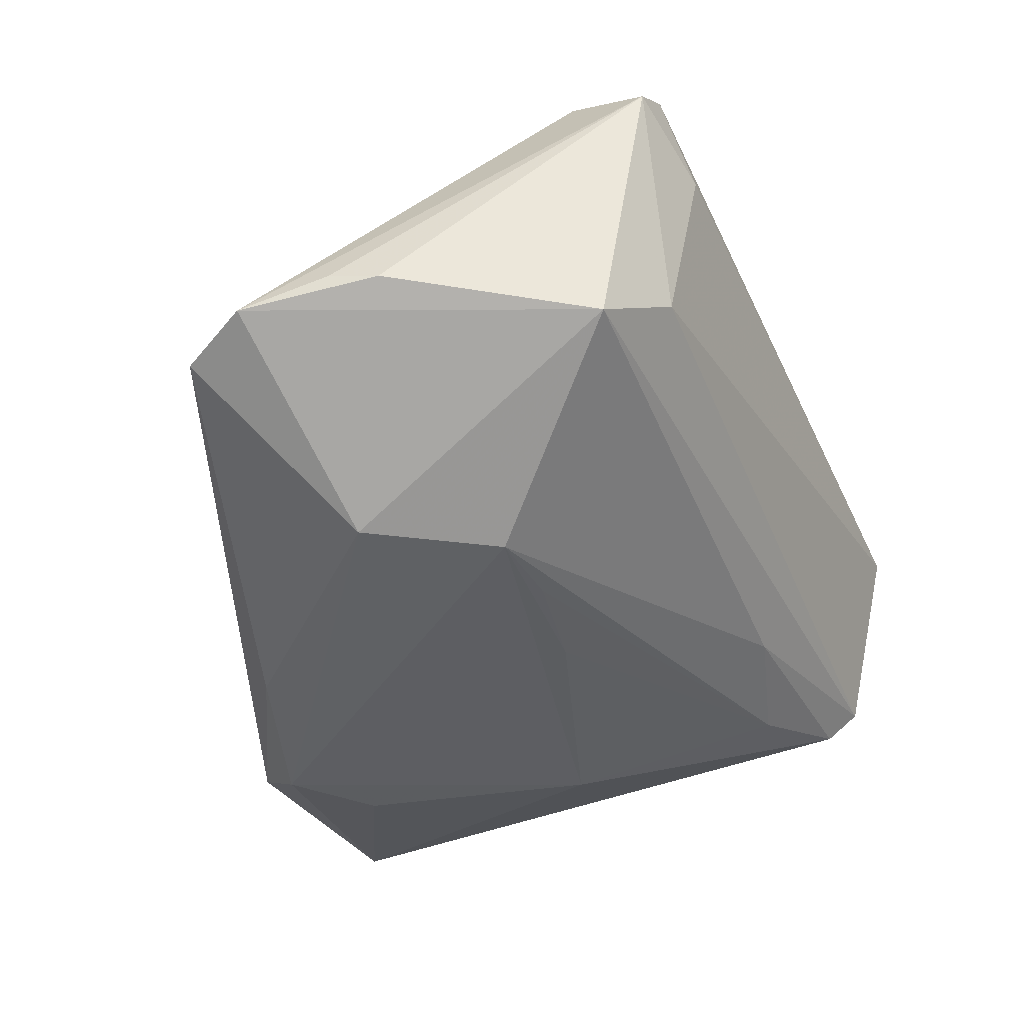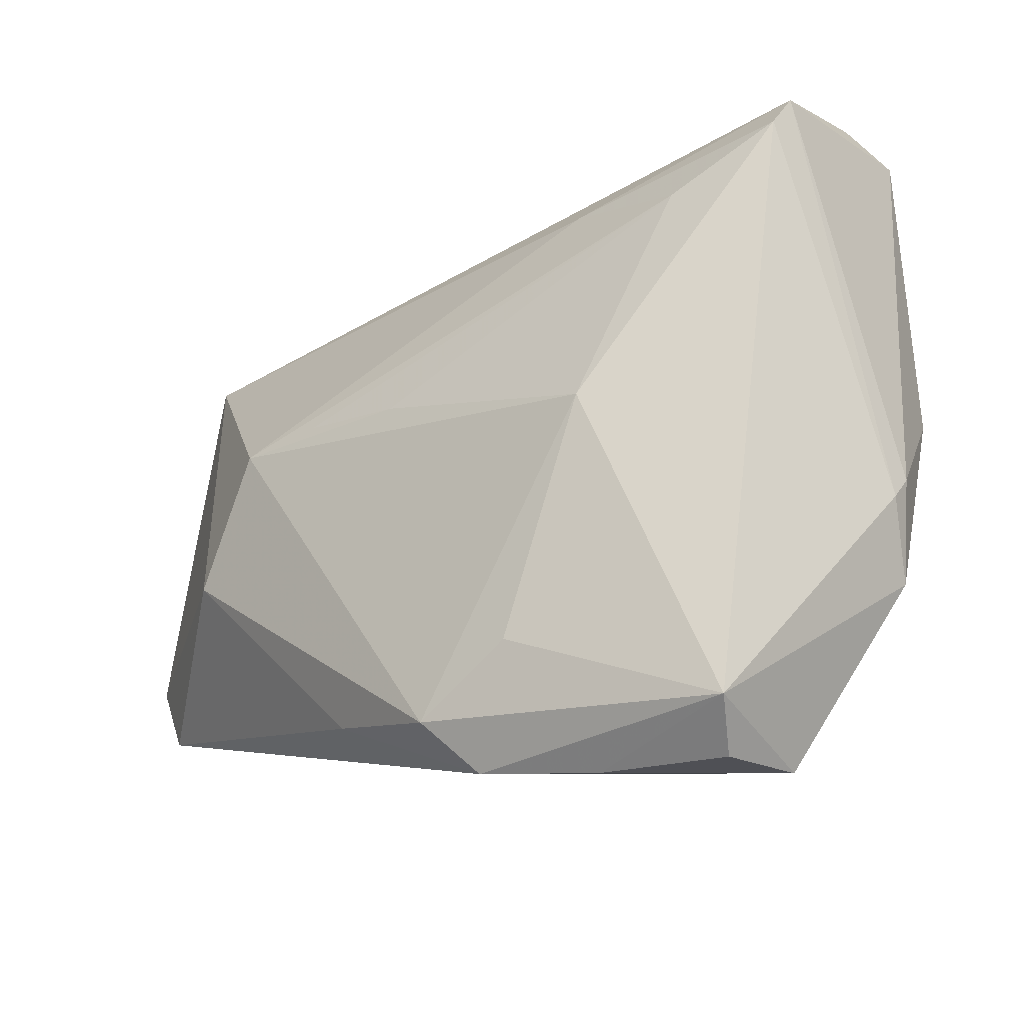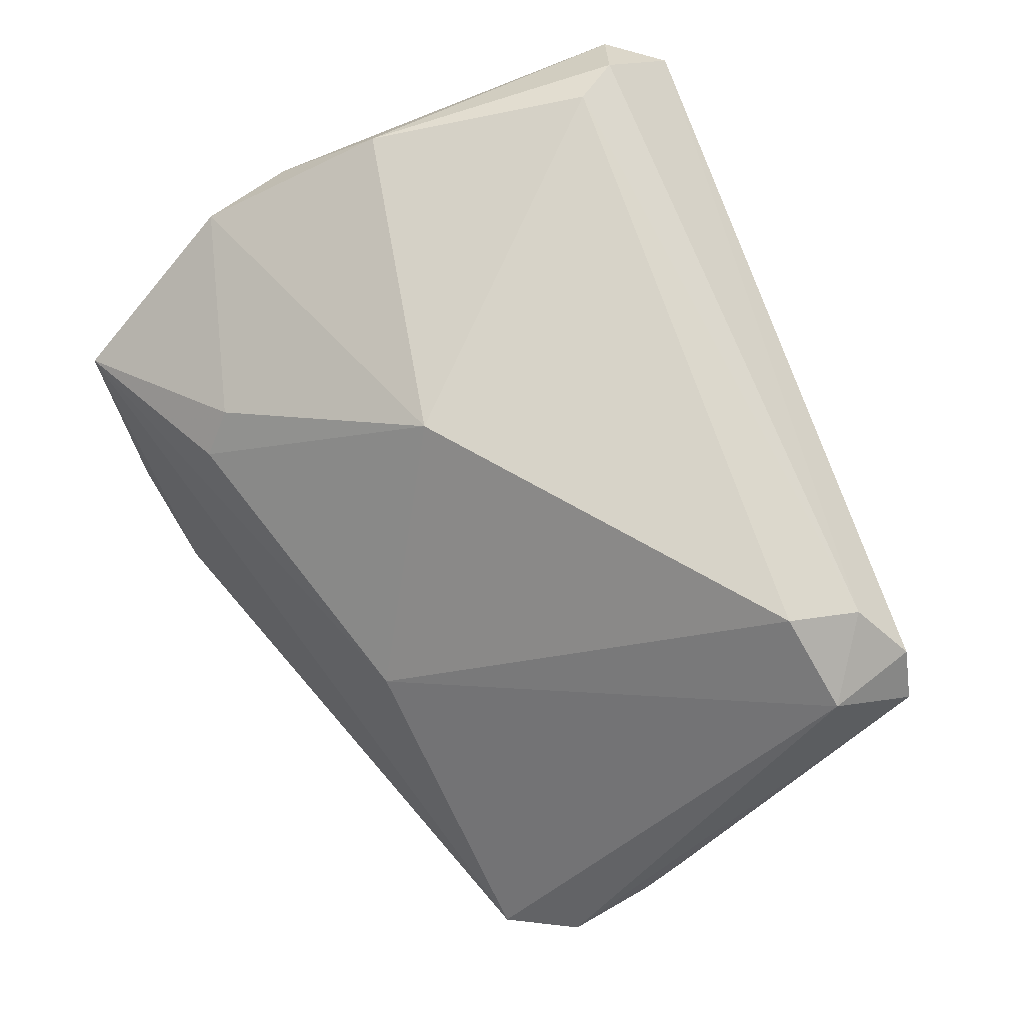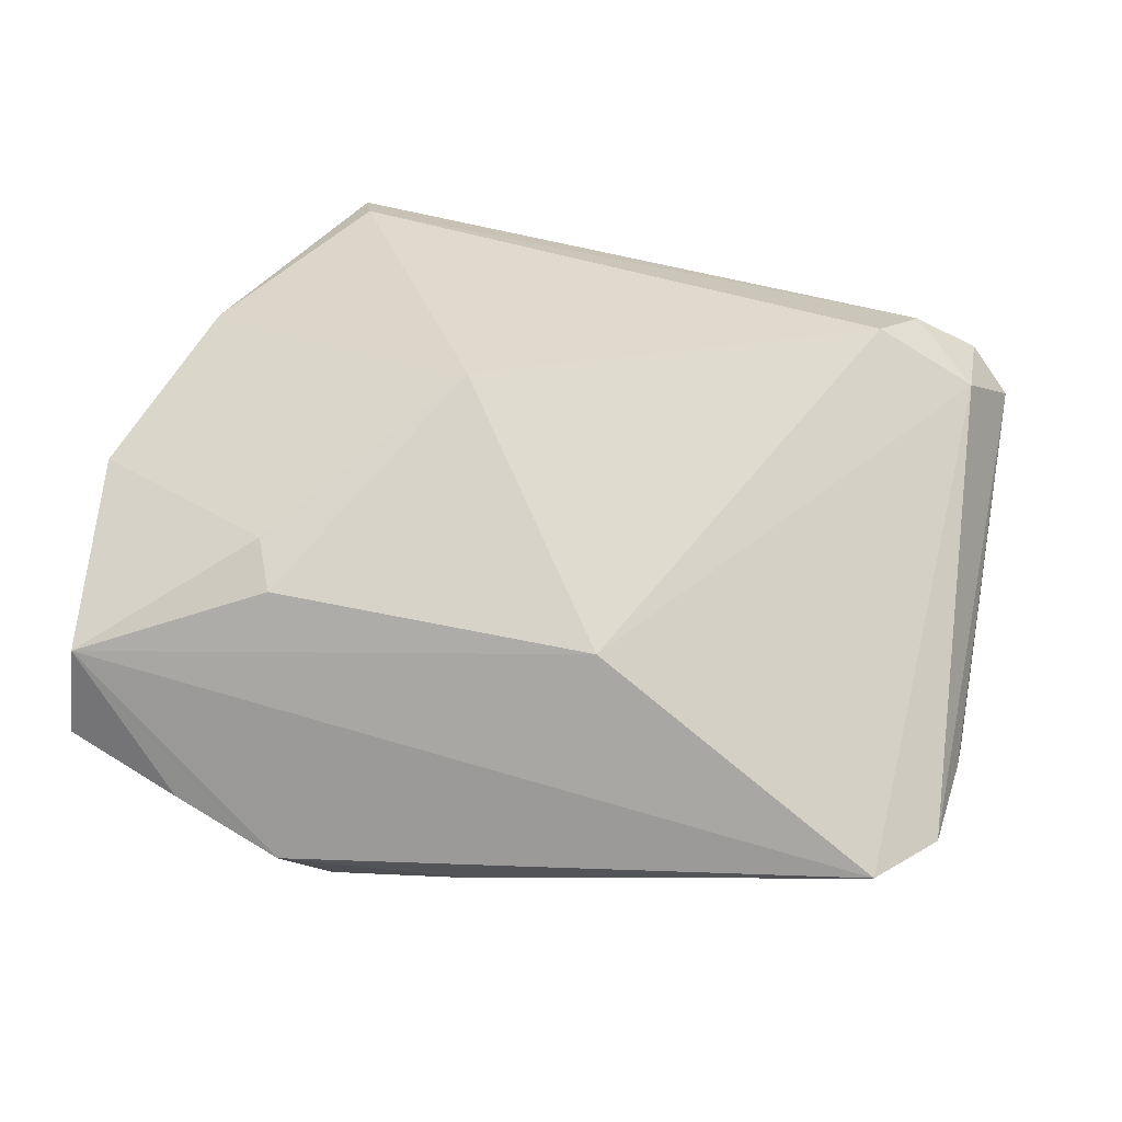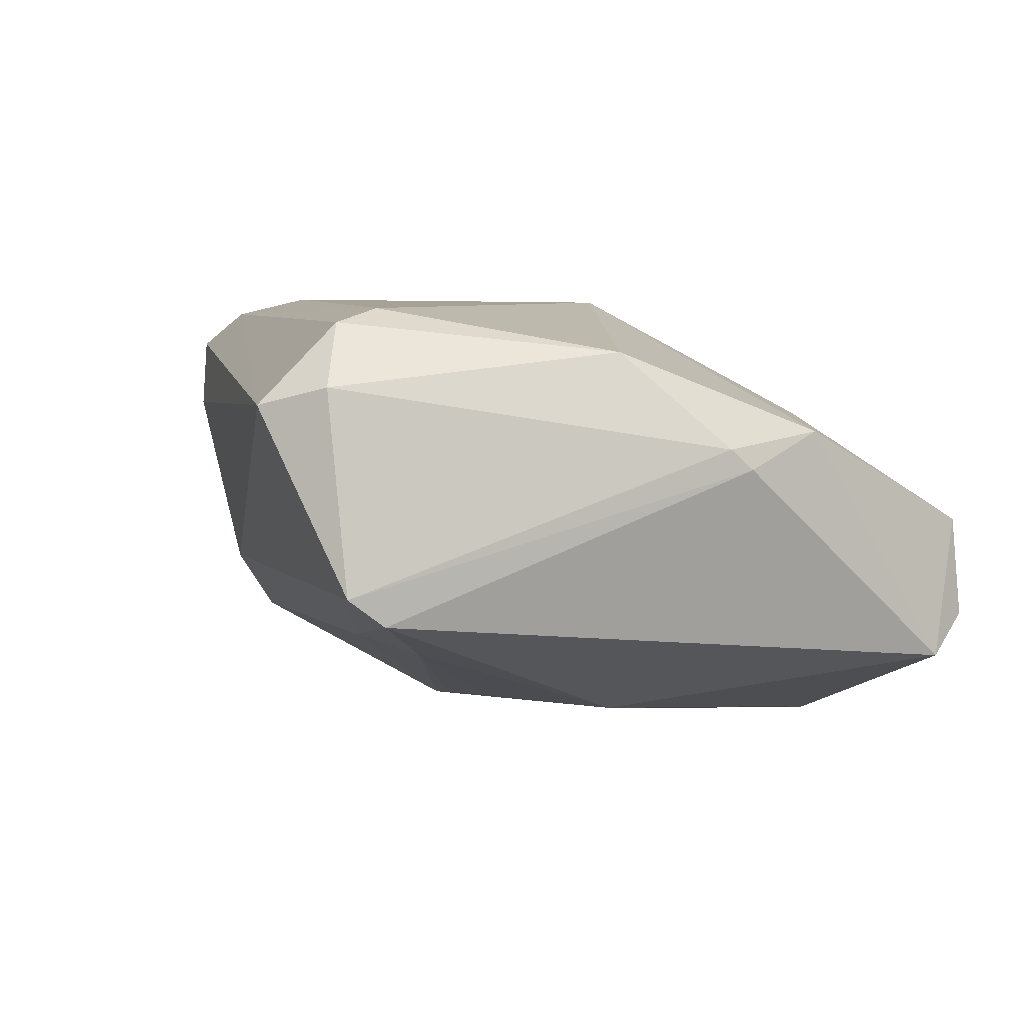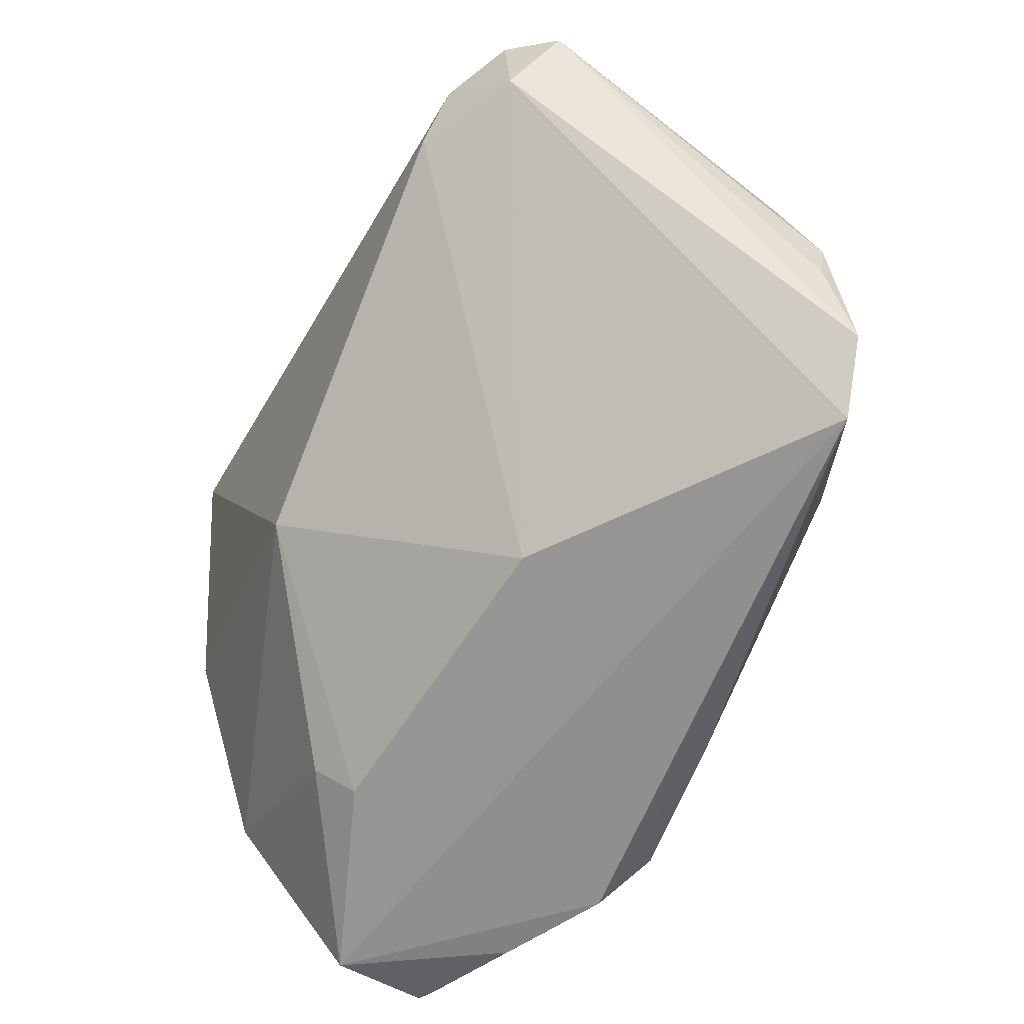
<metadata>
{"format":"obj","ext":"obj","renderer":"f3d","projection":"perspective","resolution":1024,"background":"white","views":[{"elev":-48.3,"azim":108.9,"up":"+Z"},{"elev":-21.9,"azim":-131.5,"up":"+Y"},{"elev":76.8,"azim":64.6,"up":"+Z"},{"elev":32.6,"azim":22.6,"up":"+Z"},{"elev":6.5,"azim":-107.9,"up":"+Z"},{"elev":-47.4,"azim":63.4,"up":"+Y"}]}
</metadata>
<code>
v 0.05005 0.02134 0.02186
v 0.03946 0.0345 0.01316
v -0.04362 0.0002597 0.0231
v -0.02032 0.02603 -0.01235
v 0.05977 -0.01818 -0.01722
v -0.0294 -0.003916 -0.02174
v 0.05902 -0.007058 -0.01424
v -0.02063 -0.03182 -0.02502
v -0.0382 0.03242 0.02665
v 0.05452 -0.02661 -0.01804
v -0.04668 -0.02323 0.01363
v 0.01354 0.004515 -0.02719
v -0.03621 0.02257 -0.01227
v -0.01375 -0.04542 -0.02244
v -0.0392 0.04181 0.01751
v -0.02637 -0.04669 -0.01594
v 0.0203 -0.02814 0.005329
v 0.03826 0.02955 -0.009758
v -0.03508 0.02696 0.02816
v 0.04762 0.03249 0.0214
v 0.05254 0.03132 0.01619
v 0.000288 0.003283 -0.02526
v 0.03851 0.01959 0.02816
v 0.02411 0.003116 -0.02941
v -0.04801 0.02948 -0.00689
v 0.007377 -0.03618 -0.02589
v 0.04095 0.02834 0.026
v -0.04798 0.03374 -0.003601
v -0.04405 0.03491 0.01963
v -0.04935 -0.01412 0.009519
v -0.04394 -0.04143 -0.01465
v 0.05801 -0.000981 -0.01561
v -0.01723 -0.0369 0.009716
v -0.03901 -0.04615 0.001542
v 0.04682 0.02319 -0.01851
v 0.03256 -0.0128 -0.02986
v -0.02035 -0.03262 0.01396
v -0.003397 -0.01057 0.02816
v -0.009738 -0.03961 -0.02784
v -0.04025 -0.04669 -0.01021
v -0.04916 -0.01146 0.01195
f 9 27 15
f 9 19 27
f 15 29 9
f 31 25 6
f 28 29 15
f 17 38 33
f 27 19 23
f 19 38 23
f 23 1 27
f 17 1 23
f 23 38 17
f 7 5 32
f 10 1 17
f 10 5 1
f 15 27 20
f 20 2 15
f 27 1 20
f 3 9 29
f 11 38 3
f 19 9 3
f 3 38 19
f 30 31 11
f 25 31 30
f 30 28 25
f 37 38 11
f 37 33 38
f 21 20 1
f 21 7 32
f 1 5 21
f 5 7 21
f 2 20 21
f 32 5 35
f 35 21 32
f 5 10 36
f 36 35 5
f 24 35 36
f 6 25 13
f 8 31 6
f 29 28 41
f 28 30 41
f 41 3 29
f 11 3 41
f 41 30 11
f 14 10 34
f 17 33 34
f 34 10 17
f 33 37 34
f 34 37 11
f 11 31 34
f 31 40 34
f 2 21 18
f 21 35 18
f 15 2 18
f 18 28 15
f 18 35 28
f 25 28 4
f 28 35 4
f 4 13 25
f 4 35 24
f 24 13 4
f 22 24 6
f 6 13 22
f 26 10 14
f 26 36 10
f 24 36 39
f 6 24 39
f 39 8 6
f 36 26 39
f 39 26 14
f 14 31 39
f 31 8 39
f 14 34 16
f 16 34 40
f 16 31 14
f 16 40 31
f 12 13 24
f 24 22 12
f 12 22 13

</code>
